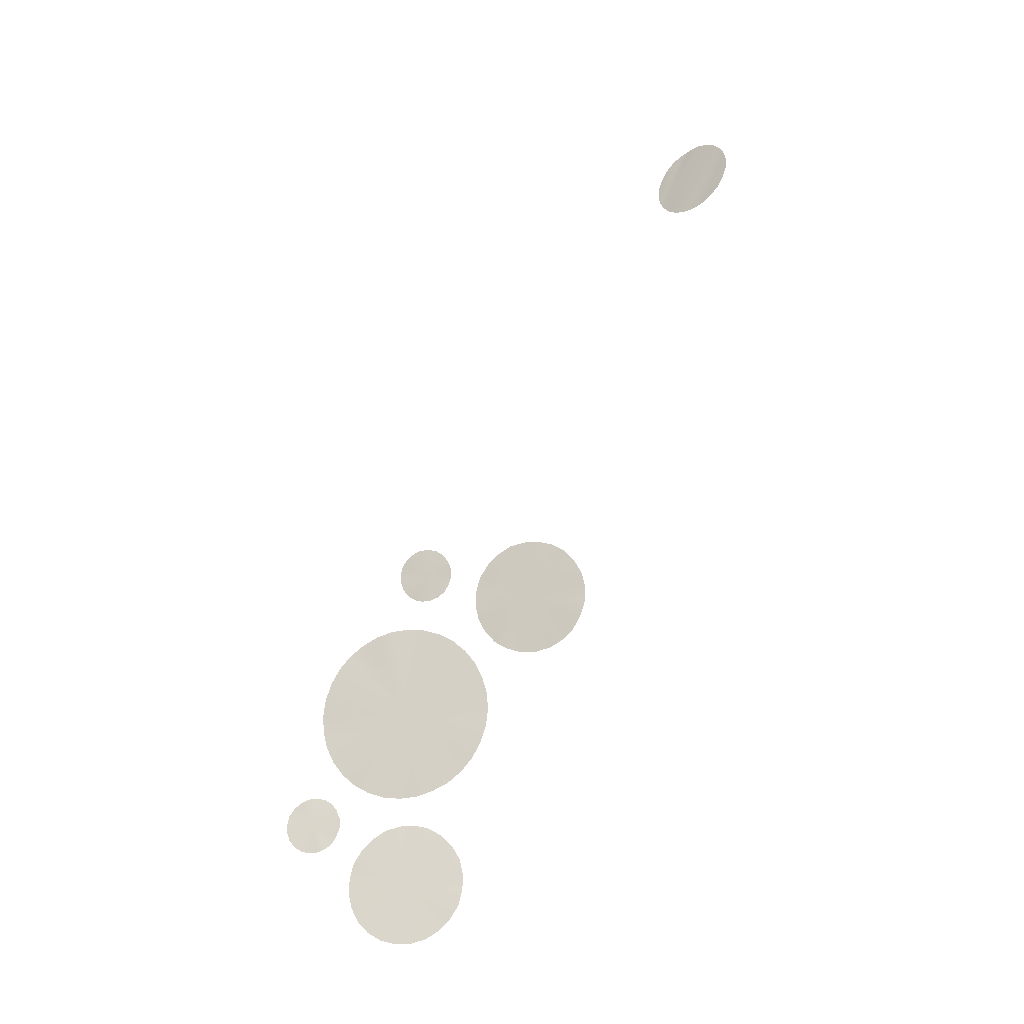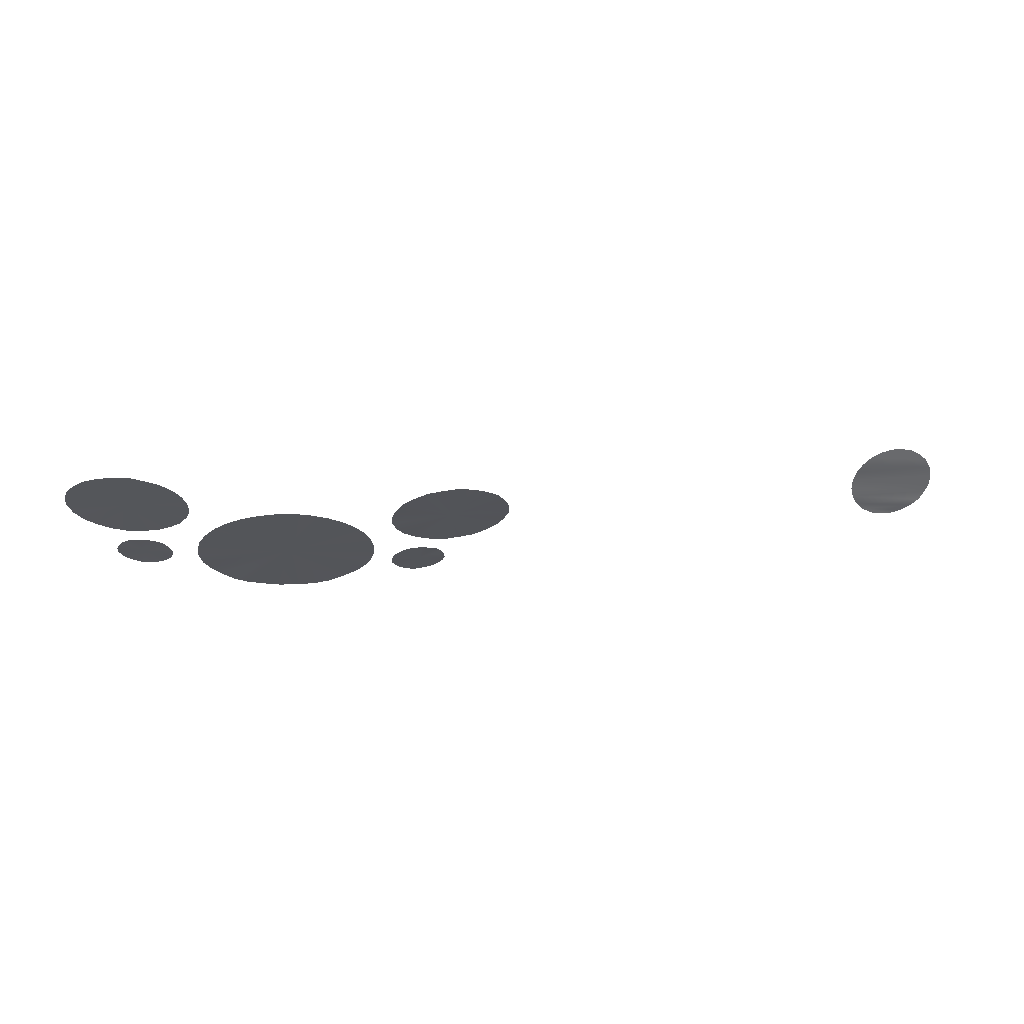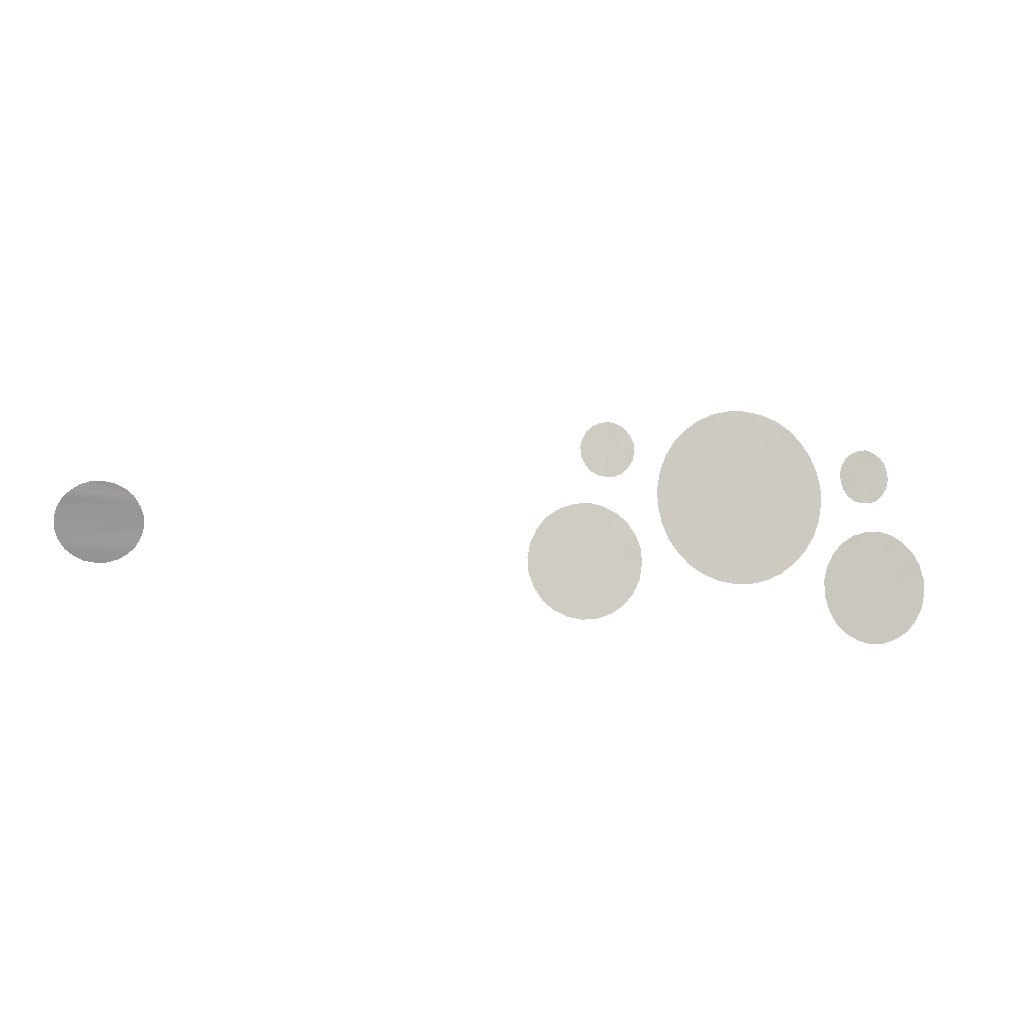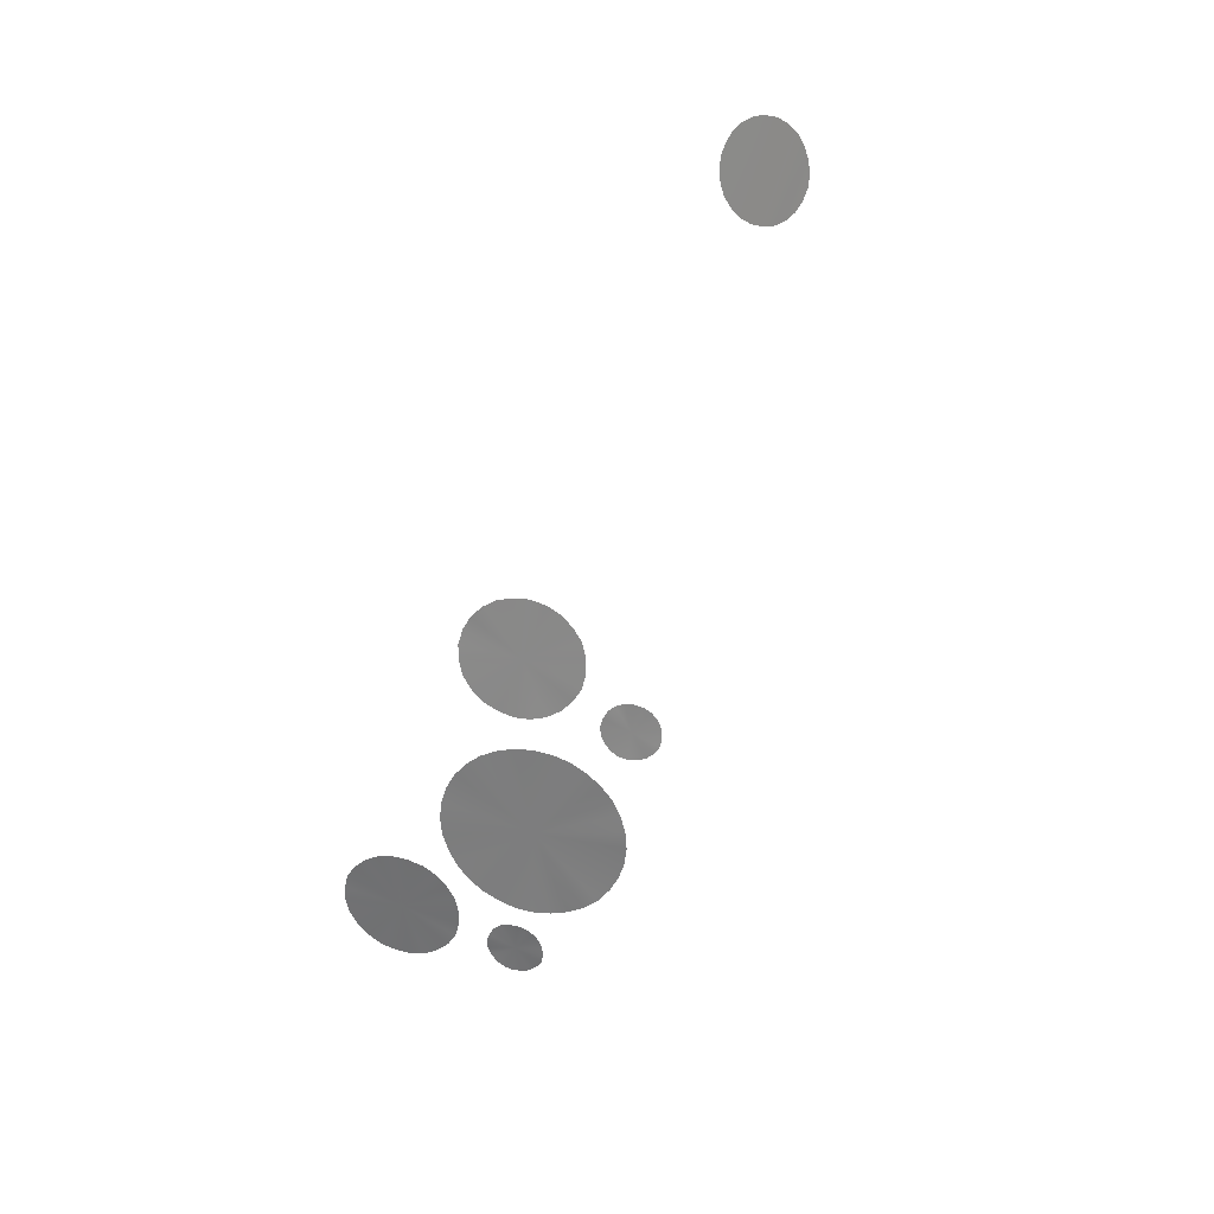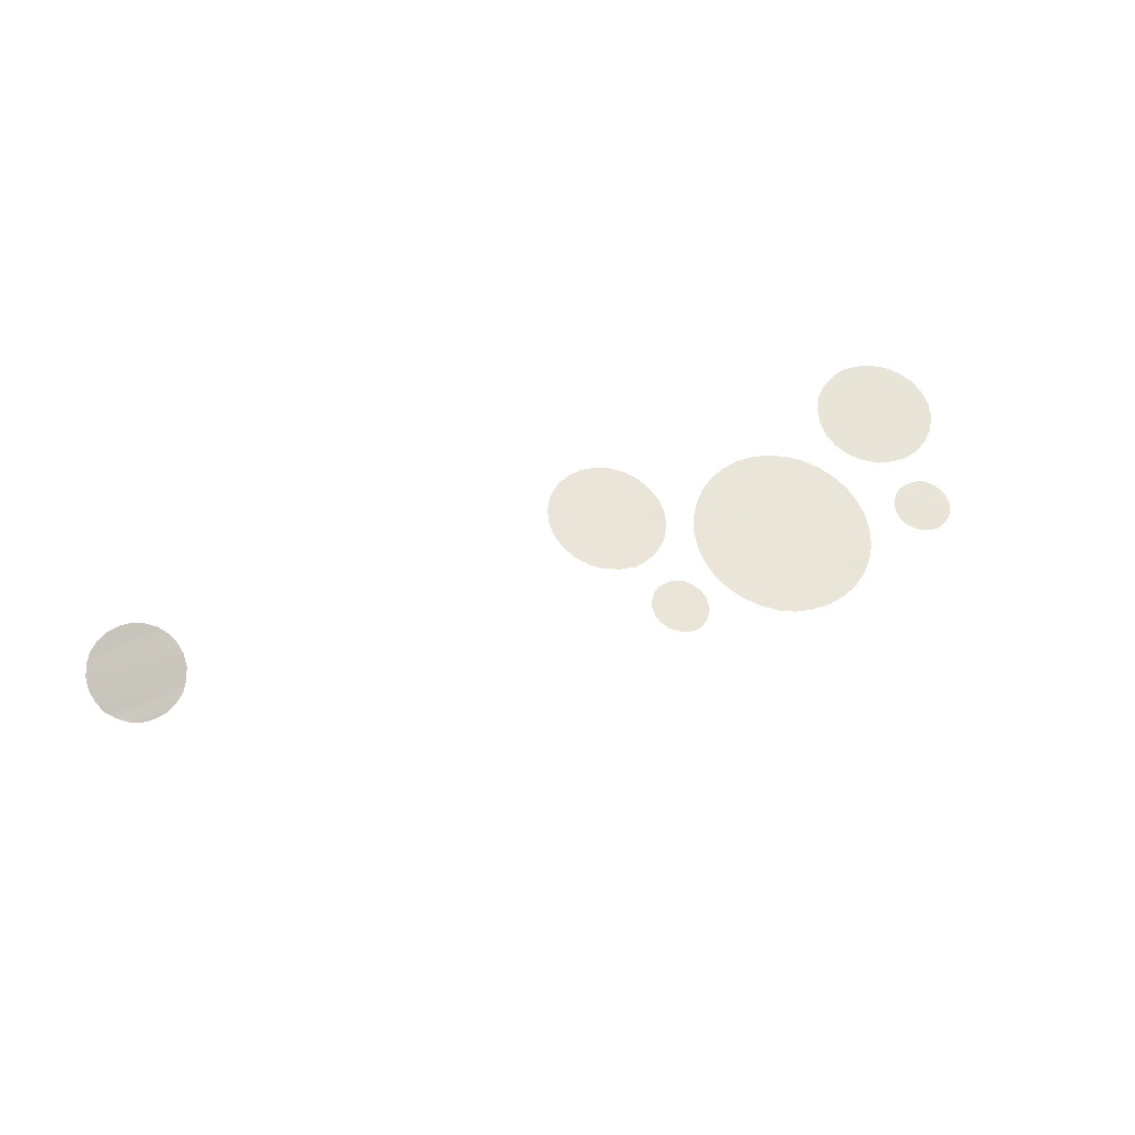
<metadata>
{"format":"obj","ext":"obj","renderer":"f3d","projection":"perspective","resolution":1024,"background":"white","views":[{"elev":75.3,"azim":113.1,"up":"+Y"},{"elev":-8.9,"azim":168.8,"up":"+Y"},{"elev":-22.1,"azim":-14.5,"up":"+Z"},{"elev":-55.8,"azim":-112.8,"up":"+Y"},{"elev":45.7,"azim":-29.1,"up":"+Y"}]}
</metadata>
<code>
o Kit3_Interior_Geo_lodA.018
v 12.21 -34.92 33.99
v 12.43 -34.92 33.97
v 12.41 -35.11 34.66
v 12.01 -34.91 34.09
v 11.85 -34.95 34.25
v 11.74 -35.01 34.43
v 11.7 -35.07 34.65
v 11.73 -35.12 34.86
v 11.83 -35.18 35.06
v 11.98 -35.24 35.2
v 12.18 -35.28 35.3
v 12.4 -35.32 35.34
v 12.61 -35.32 35.3
v 12.81 -35.3 35.2
v 12.97 -35.26 35.06
v 13.08 -35.22 34.86
v 13.12 -35.17 34.66
v 13.09 -35.09 34.44
v 12.99 -35.03 34.25
v 12.84 -34.97 34.09
v 12.64 -34.94 33.99
v 0.9395 -32.69 31.81
v -0.9374 -32.69 31.81
v 0.7671 -32.53 31.64
v 1.047 -32.86 32.01
v -1.045 -32.86 32.01
v 1.085 -33.04 32.21
v -1.083 -33.06 32.21
v 1.047 -33.24 32.41
v -1.045 -33.24 32.41
v 0.9395 -33.42 32.59
v -0.9374 -33.44 32.59
v 0.7671 -33.57 32.78
v -0.765 -33.57 32.76
v 0.543 -33.69 32.9
v -0.5409 -33.69 32.9
v -0.2794 -33.77 32.98
v 0.001056 -33.79 33
v 0.2815 -33.77 32.98
v -0.765 -32.53 31.64
v -0.5409 -32.41 31.52
v 0.543 -32.41 31.52
v -0.2794 -32.33 31.44
v 0.2815 -32.33 31.44
v 0.001056 -32.31 31.42
v 20.35 -34.75 33.21
v 19.97 -34.79 33.27
v 19.94 -34.37 31.85
v 20.7 -34.67 33.07
v 21 -34.59 32.85
v 21.24 -34.48 32.55
v 21.38 -34.36 32.21
v 21.42 -34.27 31.85
v 21.36 -34.15 31.47
v 21.2 -34.08 31.12
v 20.96 -34 30.82
v 20.64 -33.96 30.6
v 20.29 -33.94 30.46
v 19.9 -33.95 30.4
v 19.52 -34 30.46
v 19.17 -34.06 30.61
v 18.86 -34.16 30.83
v 18.64 -34.26 31.13
v 18.5 -34.37 31.47
v 18.45 -34.49 31.85
v 18.51 -34.58 32.21
v 18.67 -34.68 32.55
v 18.91 -34.73 32.85
v 19.22 -34.79 33.07
v 19.58 -34.79 33.21
v 16.39 -35.75 35.8
v 15.95 -35.77 35.84
v 15.95 -35.14 33.7
v 16.81 -35.73 35.68
v 17.2 -35.68 35.48
v 17.54 -35.58 35.22
v 17.82 -35.48 34.9
v 18.03 -35.39 34.52
v 18.16 -35.27 34.12
v 18.2 -35.14 33.7
v 18.16 -35.03 33.28
v 18.03 -34.91 32.87
v 17.82 -34.8 32.49
v 17.54 -34.7 32.17
v 17.2 -34.62 31.89
v 16.81 -34.57 31.69
v 16.39 -34.53 31.57
v 15.95 -34.51 31.53
v 15.52 -34.53 31.57
v 15.1 -34.57 31.69
v 14.71 -34.62 31.89
v 14.37 -34.7 32.17
v 14.09 -34.8 32.49
v 13.88 -34.91 32.87
v 13.75 -35.03 33.28
v 13.71 -35.14 33.7
v 13.75 -35.27 34.12
v 13.88 -35.39 34.52
v 14.09 -35.48 34.9
v 14.37 -35.58 35.22
v 14.71 -35.68 35.48
v 15.1 -35.73 35.68
v 15.52 -35.75 35.8
v 11.64 -33.94 30.46
v 12.03 -33.95 30.42
v 11.99 -34.37 31.85
v 11.28 -33.96 30.6
v 10.97 -34 30.82
v 10.73 -34.08 31.12
v 10.57 -34.15 31.47
v 10.51 -34.27 31.85
v 10.56 -34.36 32.21
v 10.7 -34.48 32.55
v 10.92 -34.57 32.85
v 11.23 -34.67 33.07
v 11.58 -34.73 33.21
v 11.96 -34.79 33.27
v 12.35 -34.79 33.21
v 12.71 -34.77 33.07
v 13.02 -34.73 32.85
v 13.26 -34.68 32.55
v 13.42 -34.58 32.21
v 13.47 -34.47 31.85
v 13.43 -34.37 31.47
v 13.29 -34.26 31.13
v 13.06 -34.16 30.83
v 12.76 -34.06 30.61
v 12.41 -34 30.46
v 19.74 -35.28 35.3
v 19.53 -35.32 35.34
v 19.51 -35.11 34.66
v 19.94 -35.24 35.2
v 20.09 -35.18 35.06
v 20.19 -35.12 34.86
v 20.22 -35.07 34.65
v 20.18 -35.01 34.43
v 20.08 -34.95 34.25
v 19.92 -34.91 34.09
v 19.72 -34.92 33.99
v 19.5 -34.92 33.97
v 19.28 -34.94 33.99
v 19.08 -34.97 34.09
v 18.93 -35.03 34.25
v 18.83 -35.11 34.44
v 18.8 -35.17 34.66
v 18.84 -35.22 34.86
v 18.95 -35.26 35.06
v 19.11 -35.3 35.2
v 19.31 -35.32 35.3
f 3 2 1
f 3 1 4
f 3 4 5
f 3 5 6
f 3 6 7
f 3 7 8
f 3 8 9
f 3 9 10
f 3 10 11
f 3 11 12
f 13 3 12
f 13 14 3
f 14 15 3
f 15 16 3
f 16 17 3
f 17 18 3
f 18 19 3
f 19 20 3
f 20 21 3
f 21 2 3
f 23 25 22
f 24 23 22
f 23 26 25
f 26 27 25
f 26 28 27
f 28 29 27
f 28 30 29
f 30 31 29
f 30 32 31
f 32 33 31
f 32 34 33
f 34 35 33
f 36 35 34
f 37 35 36
f 38 35 37
f 39 35 38
f 24 40 23
f 24 41 40
f 24 42 41
f 42 43 41
f 44 43 42
f 45 43 44
f 48 47 46
f 48 46 49
f 48 49 50
f 48 50 51
f 48 51 52
f 48 52 53
f 48 53 54
f 48 54 55
f 48 55 56
f 48 56 57
f 48 57 58
f 48 58 59
f 60 48 59
f 60 61 48
f 61 62 48
f 62 63 48
f 63 64 48
f 64 65 48
f 65 66 48
f 66 67 48
f 67 68 48
f 68 69 48
f 69 70 48
f 70 47 48
f 73 72 71
f 73 71 74
f 73 74 75
f 73 75 76
f 73 76 77
f 73 77 78
f 73 78 79
f 73 79 80
f 73 80 81
f 73 81 82
f 73 82 83
f 73 83 84
f 73 84 85
f 73 85 86
f 73 86 87
f 73 87 88
f 89 73 88
f 89 90 73
f 90 91 73
f 91 92 73
f 92 93 73
f 93 94 73
f 94 95 73
f 95 96 73
f 96 97 73
f 97 98 73
f 98 99 73
f 99 100 73
f 100 101 73
f 101 102 73
f 102 103 73
f 103 72 73
f 106 105 104
f 106 104 107
f 106 107 108
f 106 108 109
f 106 109 110
f 106 110 111
f 106 111 112
f 106 112 113
f 106 113 114
f 106 114 115
f 106 115 116
f 106 116 117
f 118 106 117
f 118 119 106
f 119 120 106
f 120 121 106
f 121 122 106
f 122 123 106
f 123 124 106
f 124 125 106
f 125 126 106
f 126 127 106
f 127 128 106
f 128 105 106
f 131 130 129
f 131 129 132
f 131 132 133
f 131 133 134
f 131 134 135
f 131 135 136
f 131 136 137
f 131 137 138
f 131 138 139
f 131 139 140
f 141 131 140
f 141 142 131
f 142 143 131
f 143 144 131
f 144 145 131
f 145 146 131
f 146 147 131
f 147 148 131
f 148 149 131
f 149 130 131

</code>
